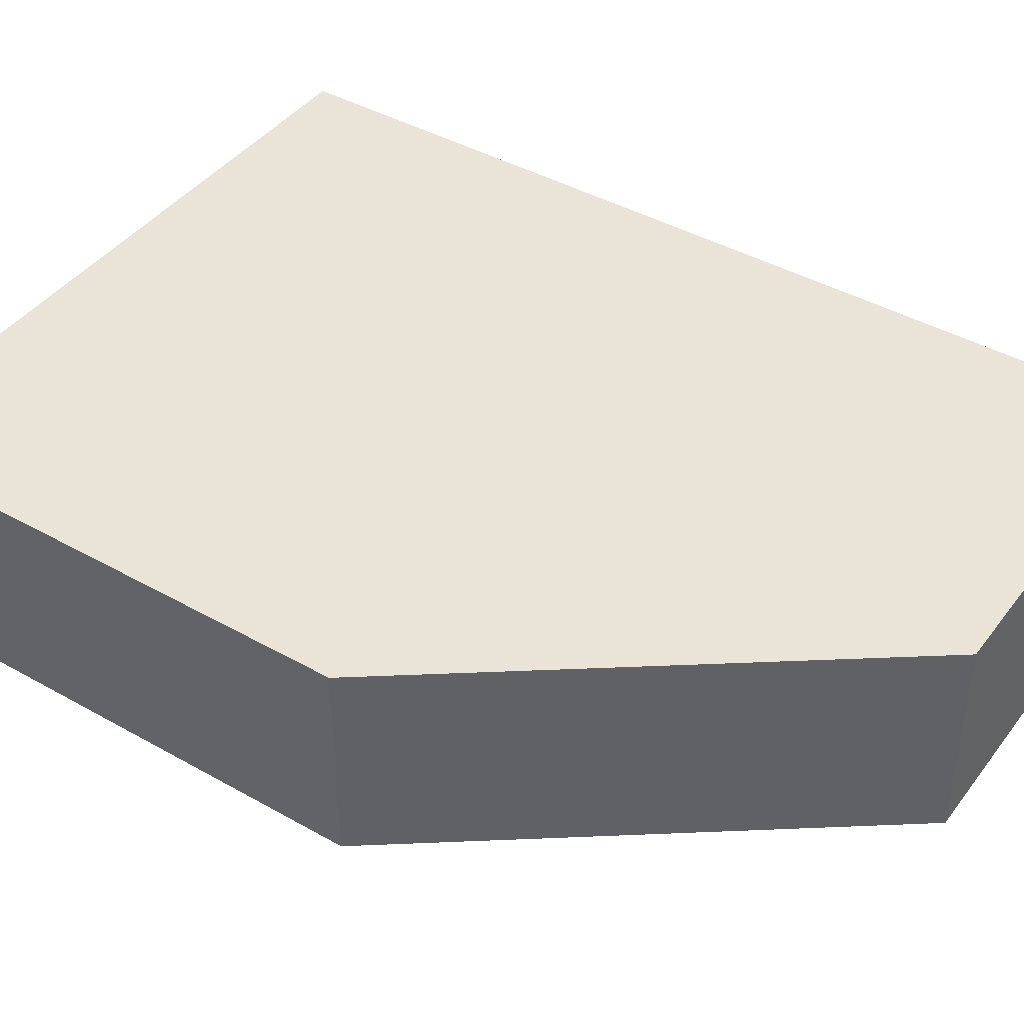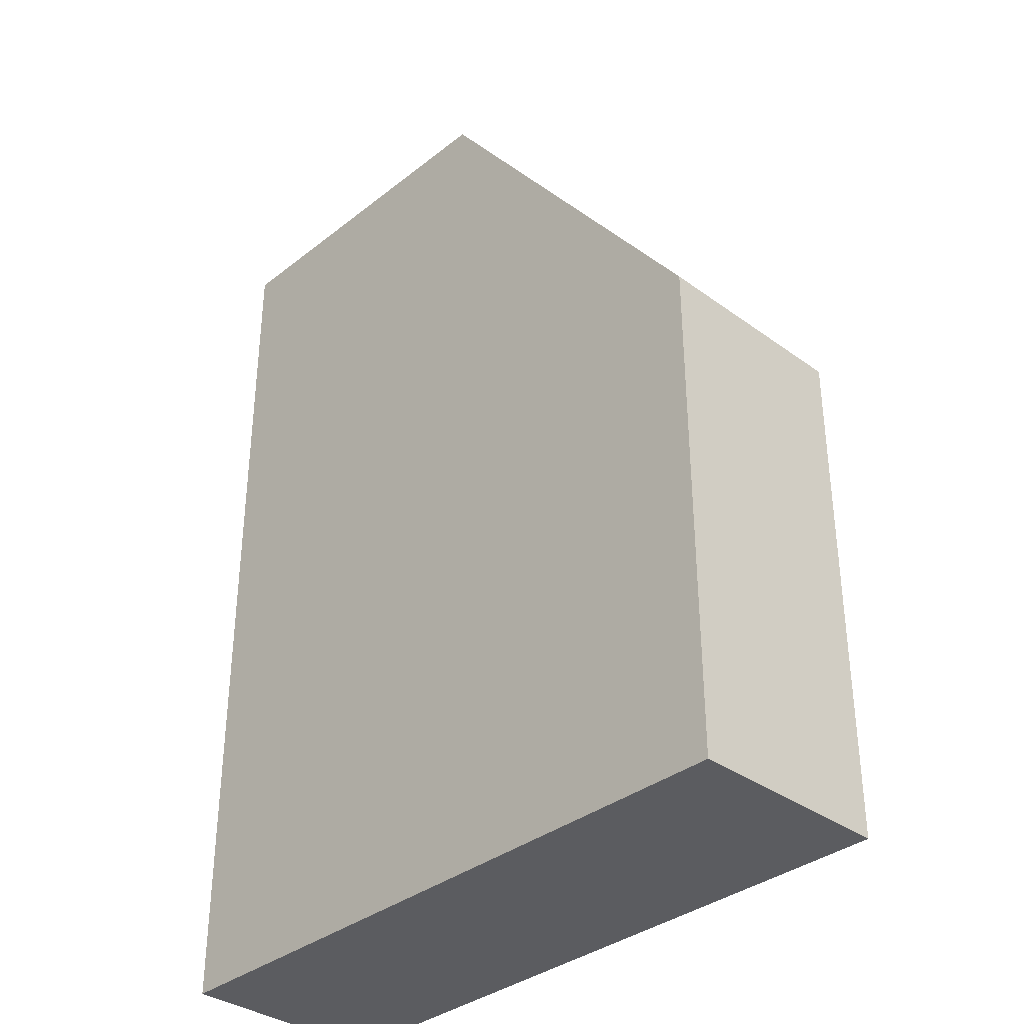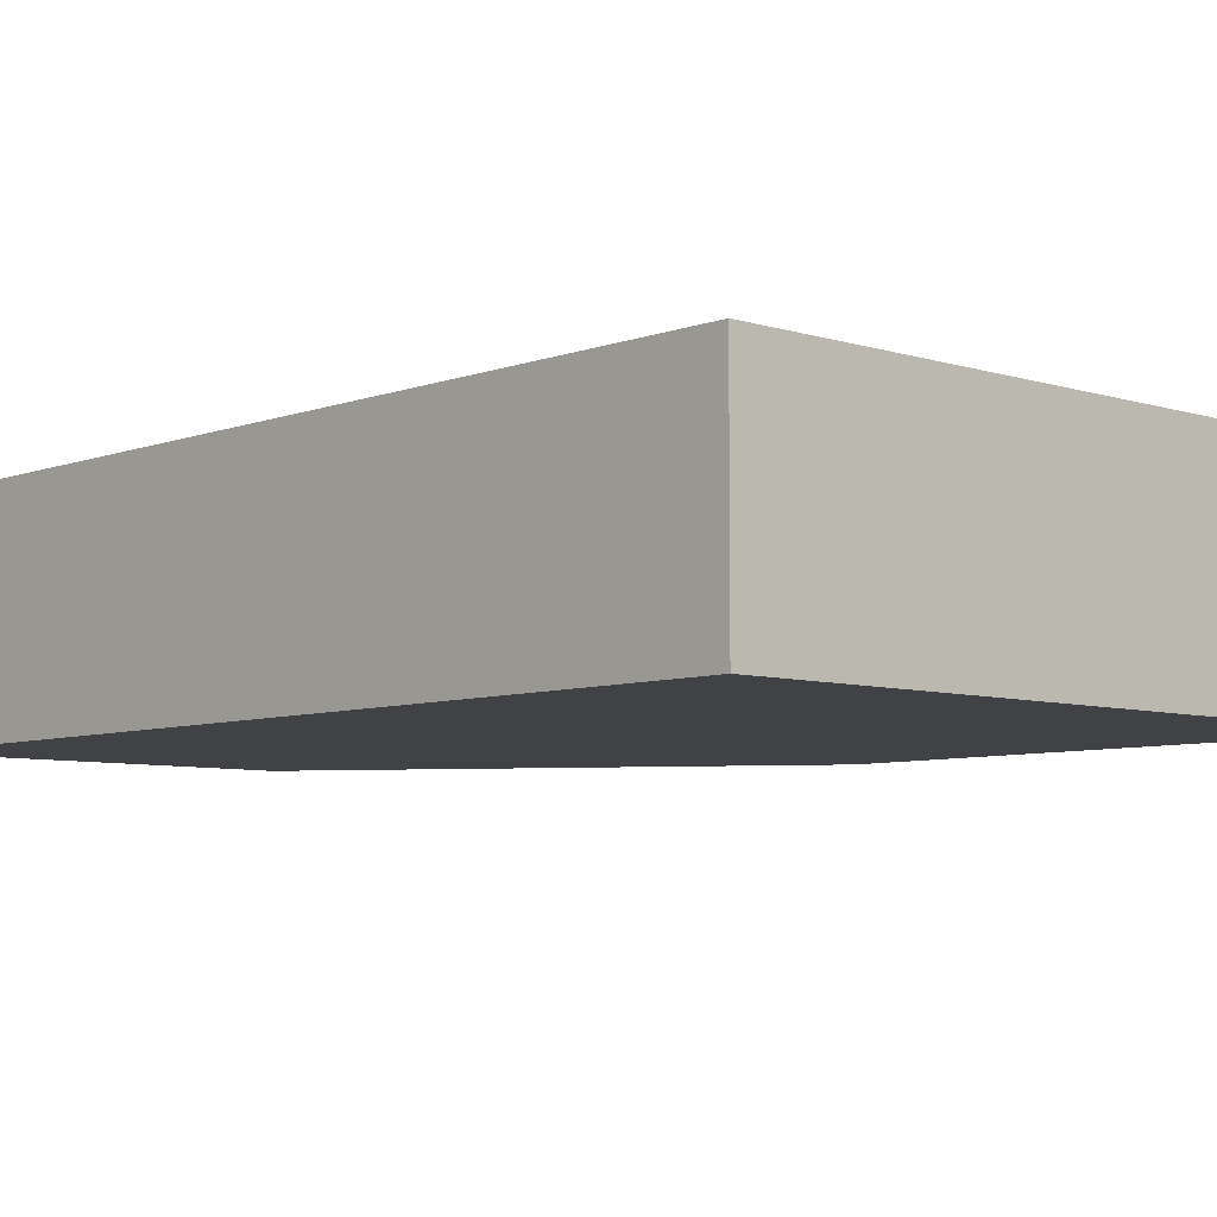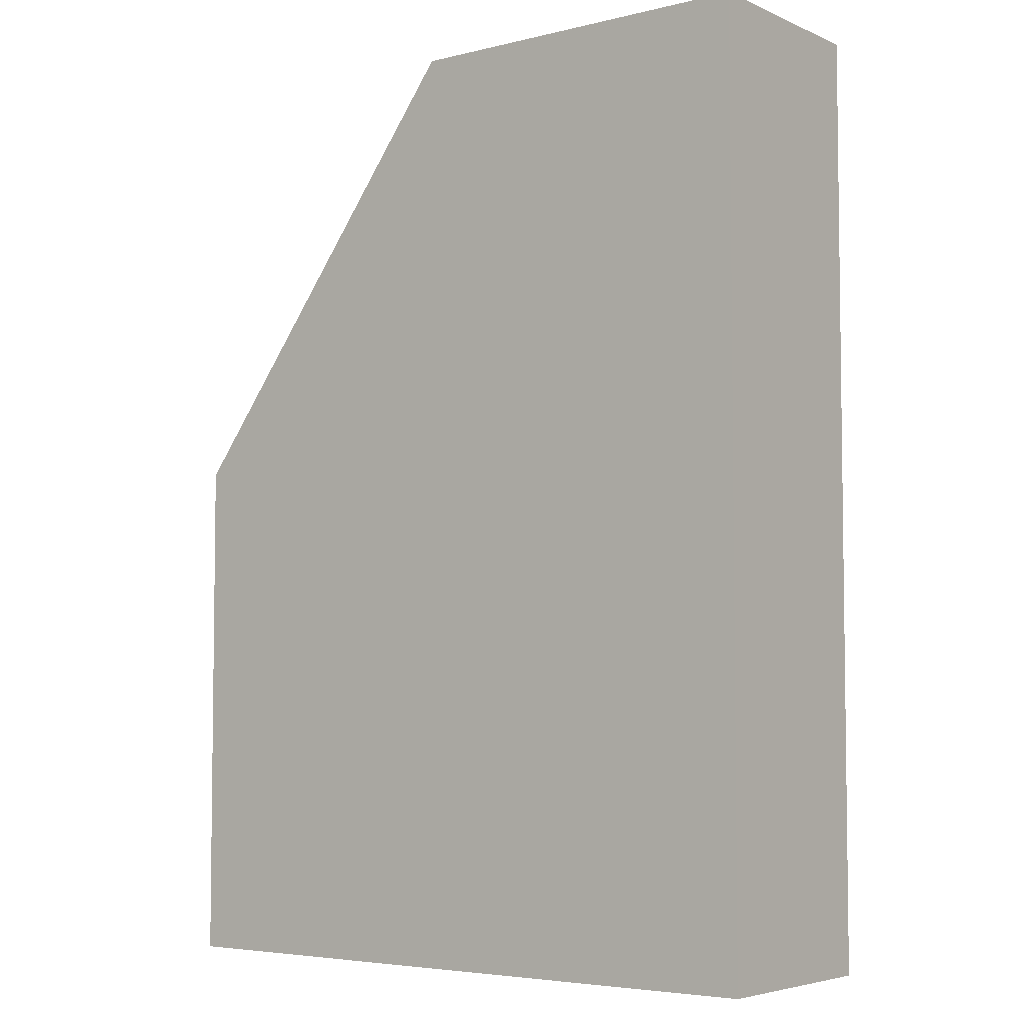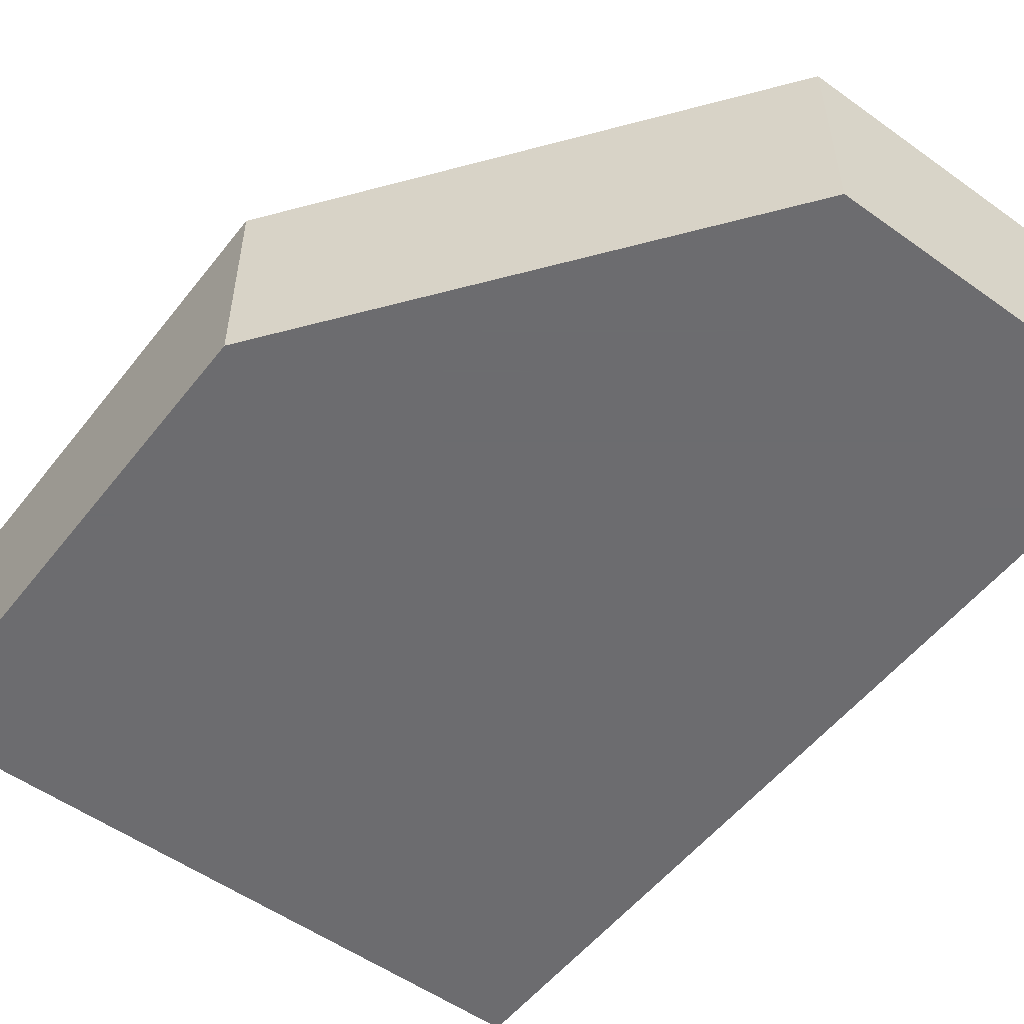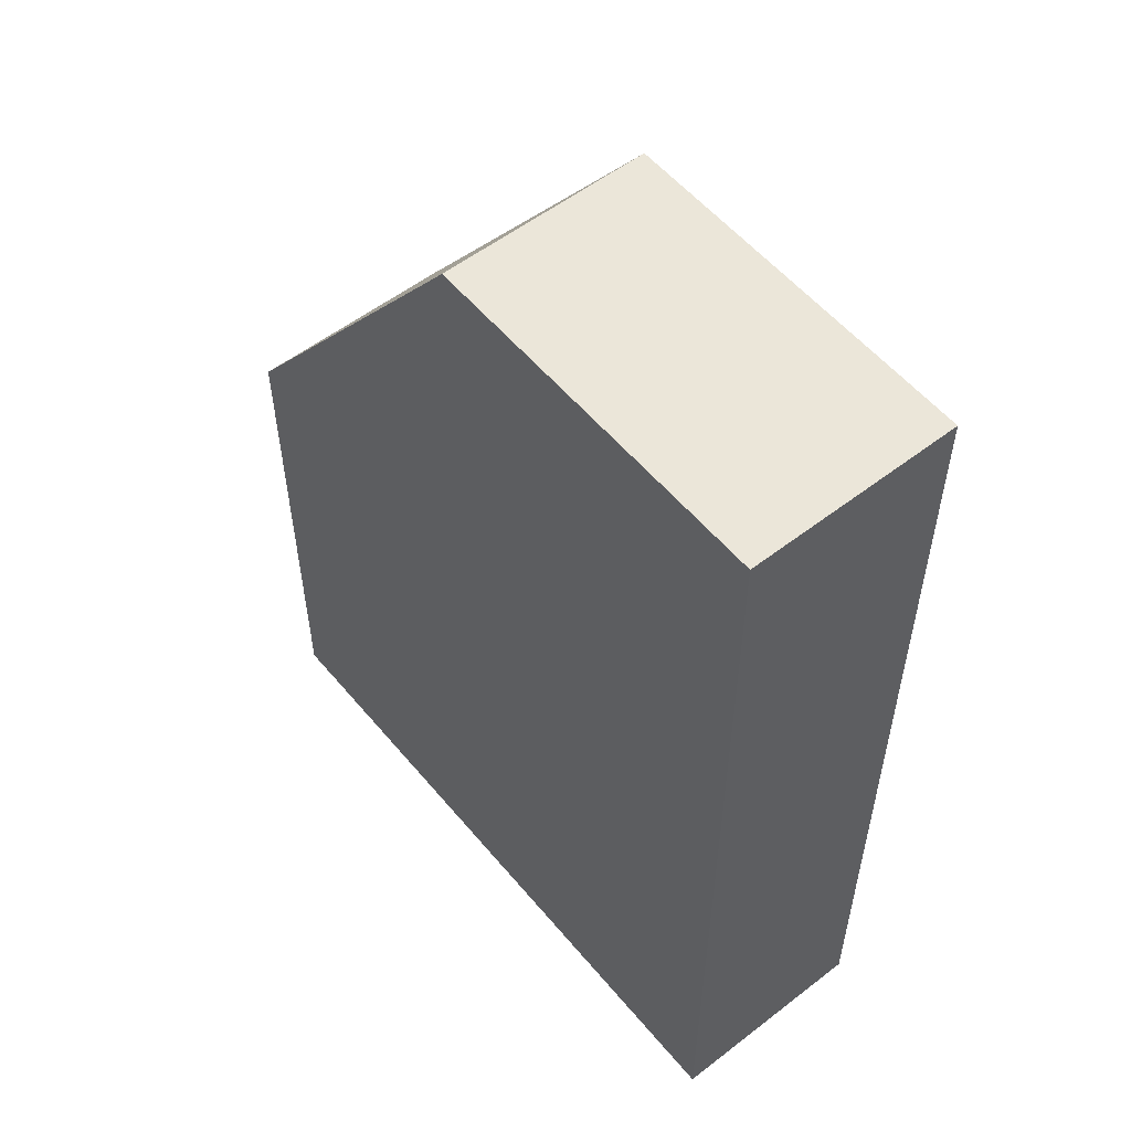
<metadata>
{"format":"obj","ext":"obj","renderer":"f3d","projection":"perspective","resolution":1024,"background":"white","views":[{"elev":42.5,"azim":-56.0,"up":"+Y"},{"elev":-35.2,"azim":-133.9,"up":"+Z"},{"elev":-6.6,"azim":137.2,"up":"+Y"},{"elev":-4.9,"azim":37.5,"up":"+Z"},{"elev":-53.8,"azim":-37.3,"up":"+Y"},{"elev":55.3,"azim":50.9,"up":"+Z"}]}
</metadata>
<code>
v -0.02138 0.02864 0.02535
v -0.02138 0.03553 0.02535
v -0.03171 0.02864 -0.005643
v -0.03171 0.02864 0.01157
v -0.03171 0.03553 -0.005643
v -0.03171 0.03553 0.01157
v -0.009329 0.02864 -0.005643
v -0.009329 0.02864 0.02535
v -0.009329 0.03553 -0.005643
v -0.009329 0.03553 0.02535
f 4 8 1
f 2 10 5
f 3 5 9
f 5 10 9
f 9 10 8
f 10 2 8
f 3 9 7
f 9 8 7
f 8 3 7
f 5 3 4
f 3 8 4
f 2 5 6
f 4 2 6
f 5 4 6
f 8 2 1
f 2 4 1

</code>
